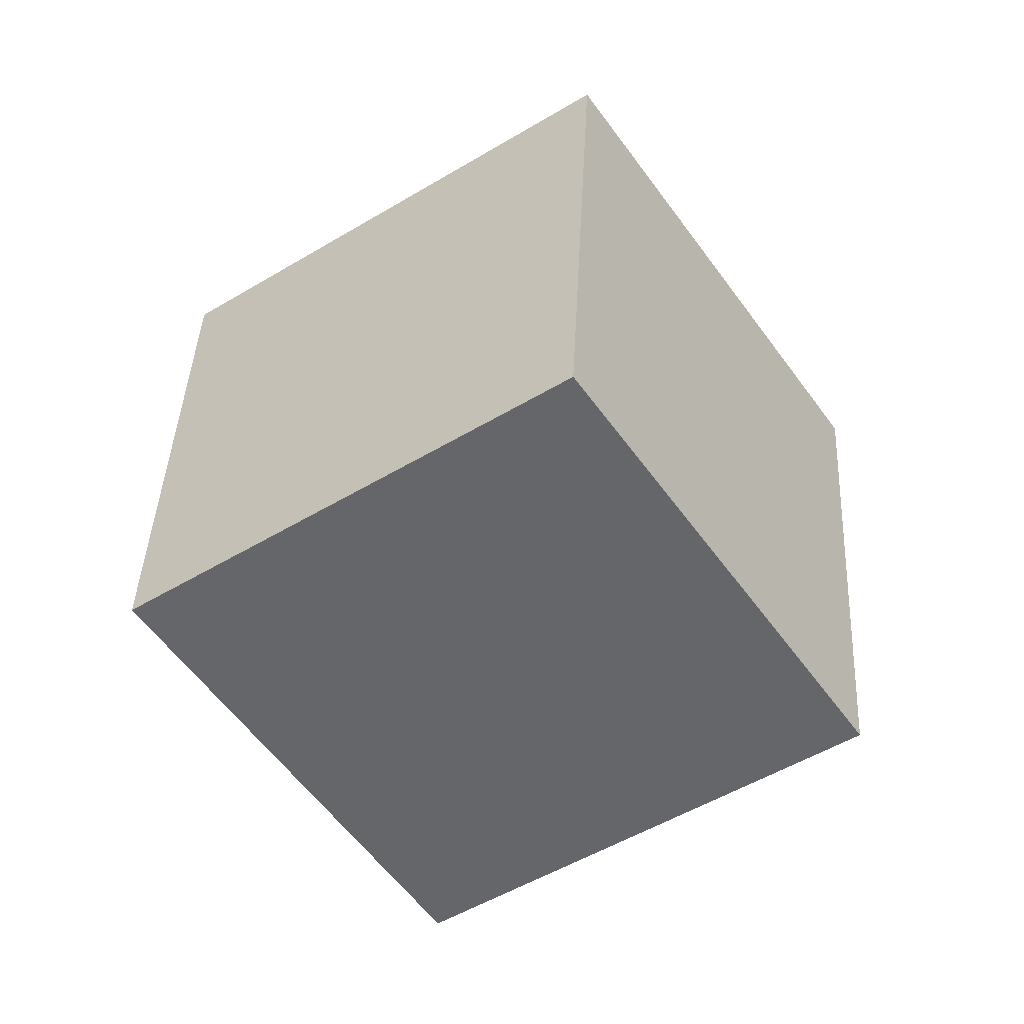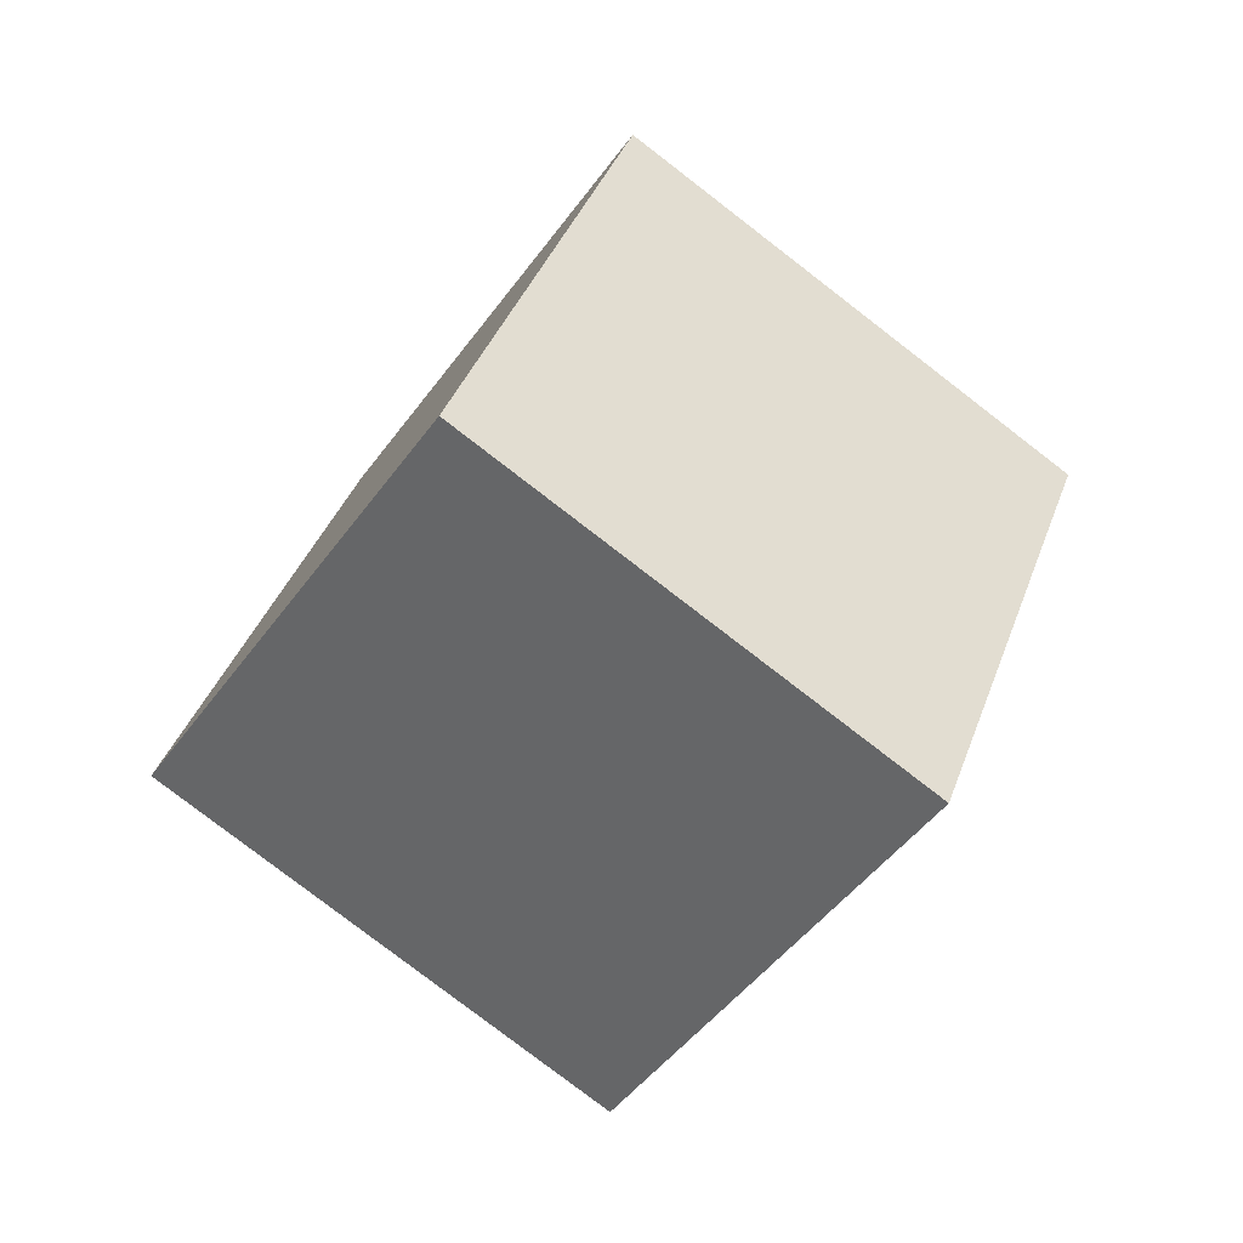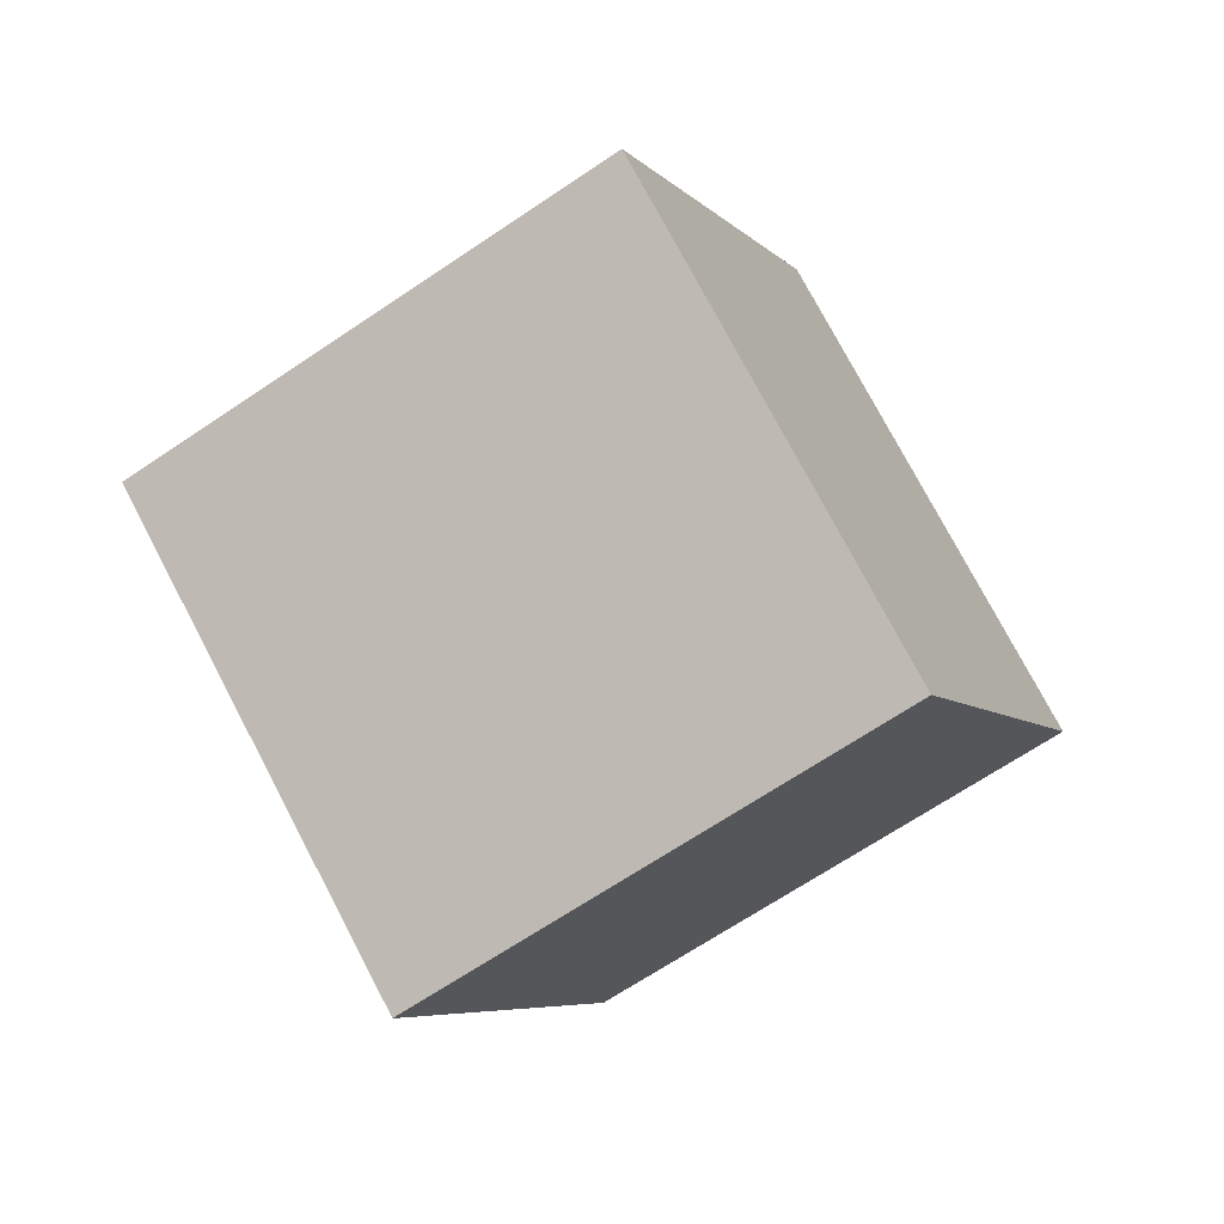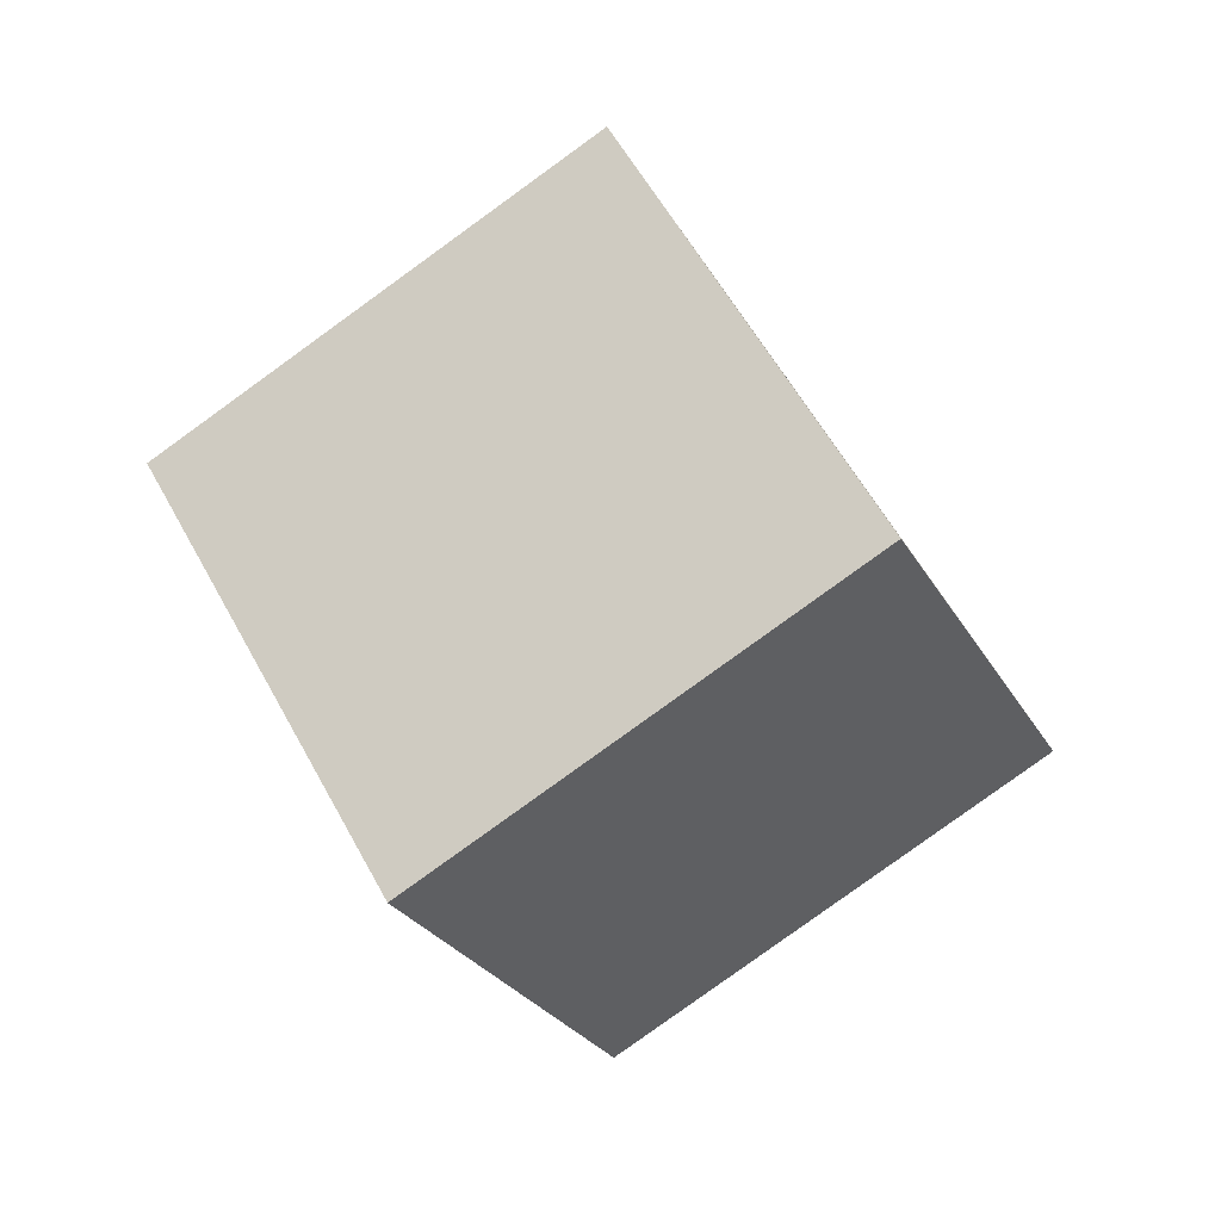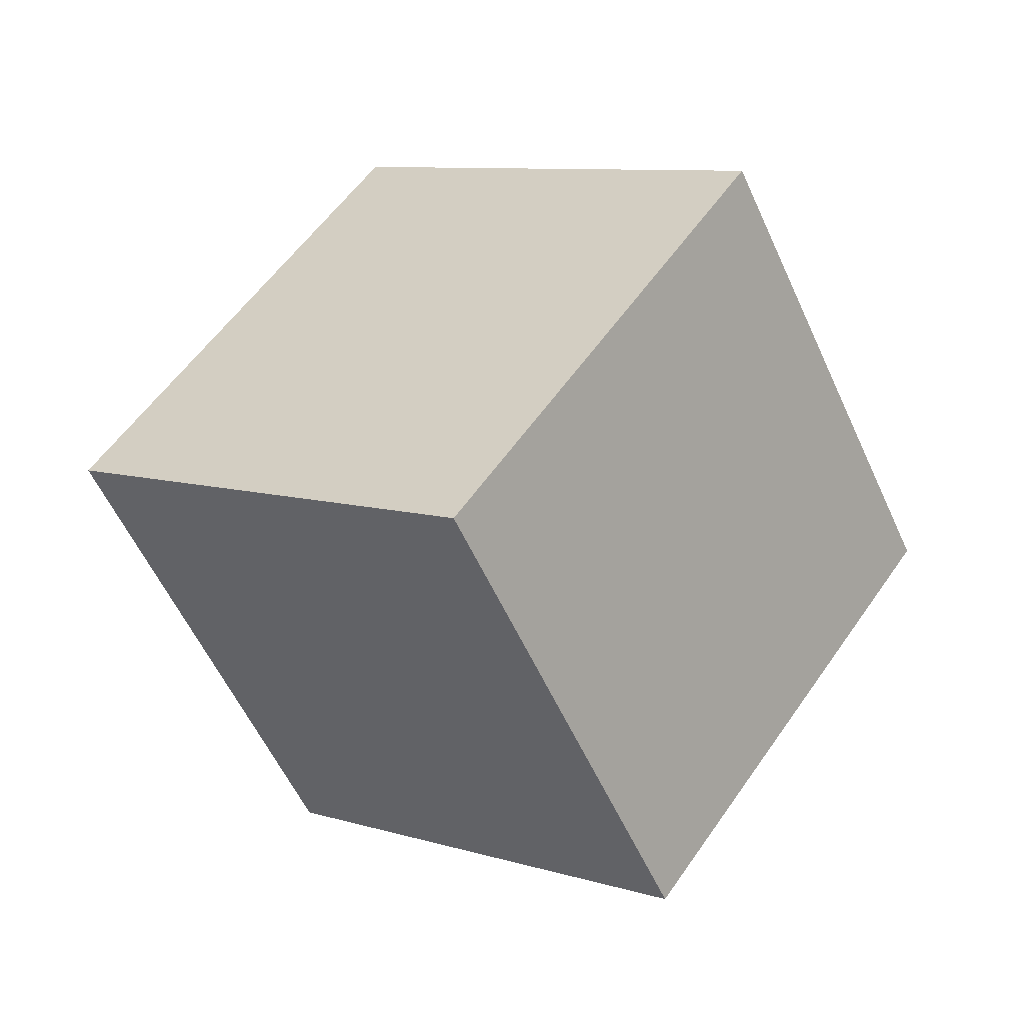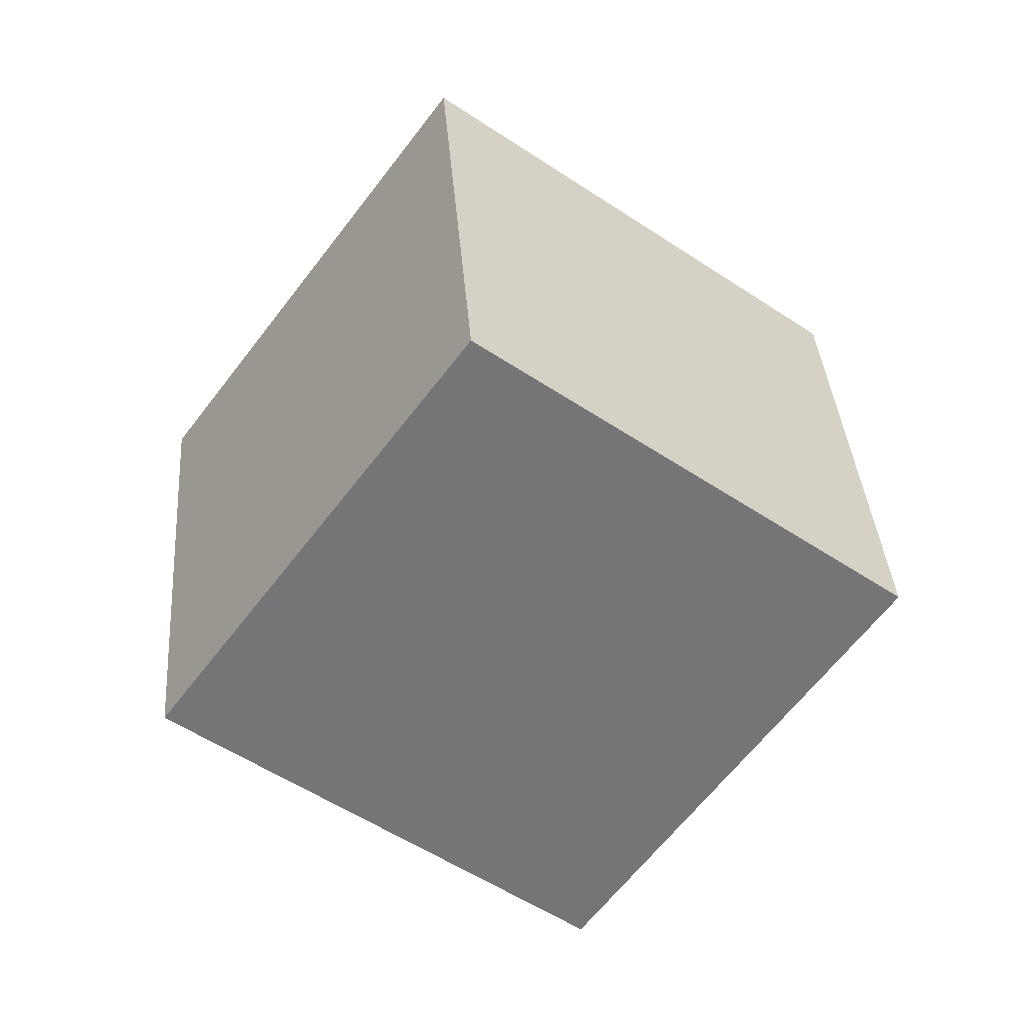
<metadata>
{"format":"obj","ext":"obj","renderer":"f3d","projection":"perspective","resolution":1024,"background":"white","views":[{"elev":54.3,"azim":138.5,"up":"+Z"},{"elev":-10.8,"azim":-88.4,"up":"+Y"},{"elev":11.8,"azim":155.8,"up":"+Z"},{"elev":24.0,"azim":97.2,"up":"+Y"},{"elev":-16.6,"azim":-94.6,"up":"+Z"},{"elev":17.4,"azim":-48.4,"up":"+Z"}]}
</metadata>
<code>
v -9.766 -1.26 8.605
v -2.785 -5.812 3.077
v -3.065 5.615 11.41
v 3.915 1.063 5.877
v -12.29 4.398 0.7564
v -5.311 -0.1531 -4.772
v -5.591 11.27 3.557
v 1.389 6.722 -1.971
f 2 4 1
f 5 2 1
f 1 4 3
f 3 5 1
f 2 8 4
f 6 2 5
f 6 8 2
f 4 8 3
f 7 5 3
f 3 8 7
f 7 6 5
f 8 6 7

</code>
